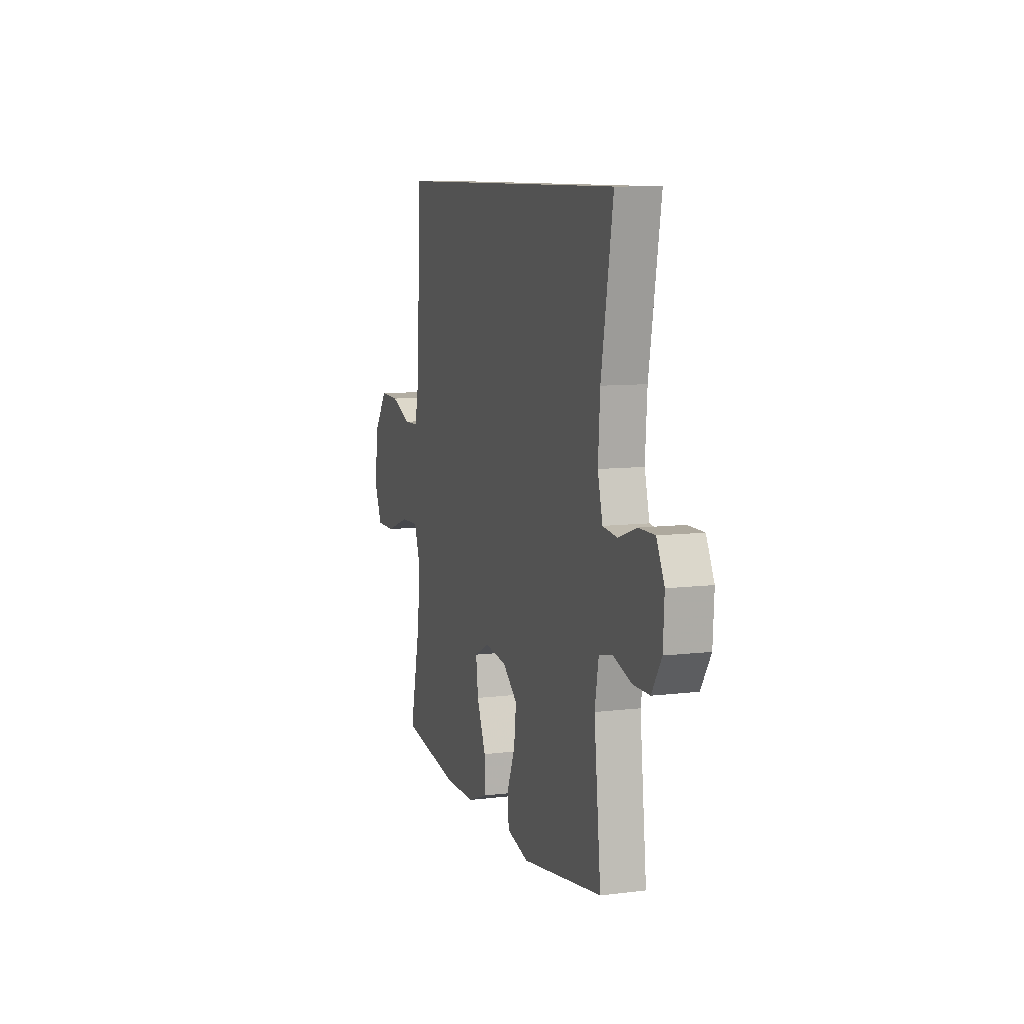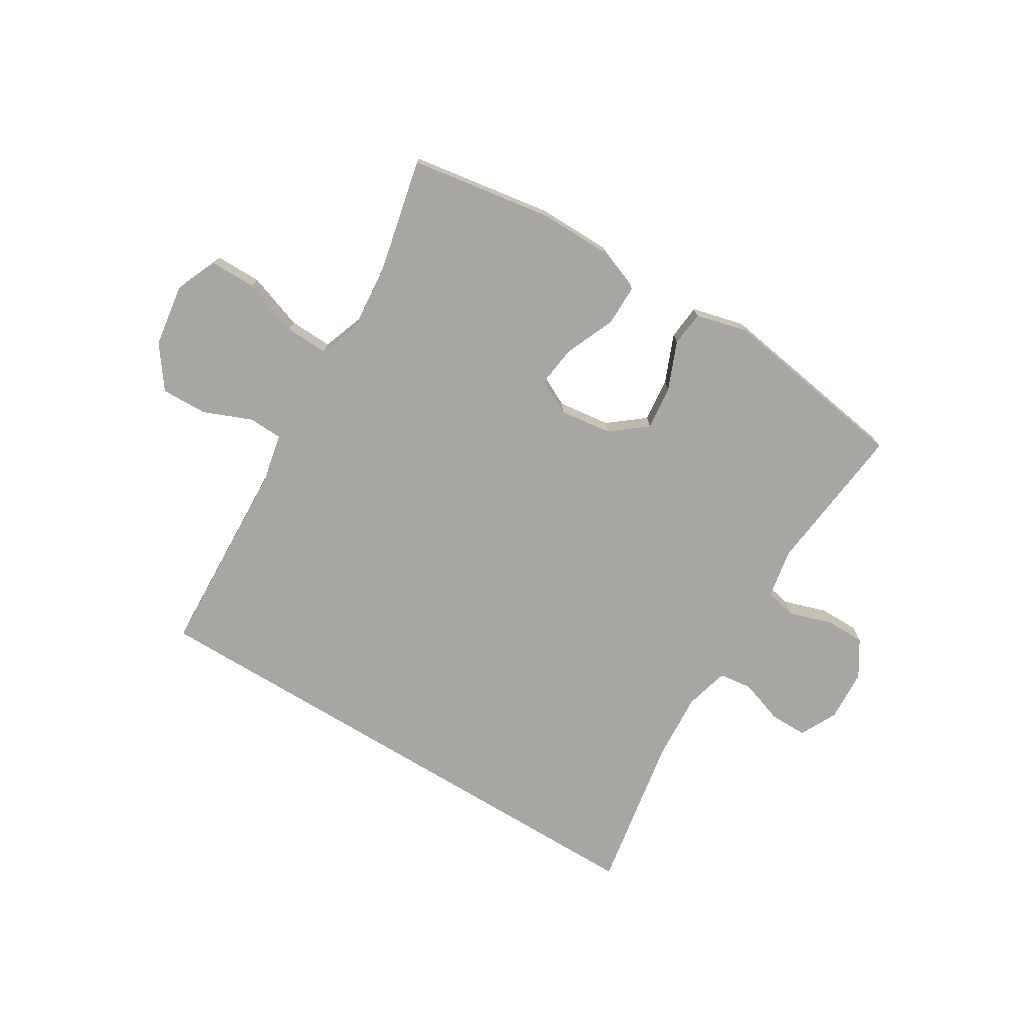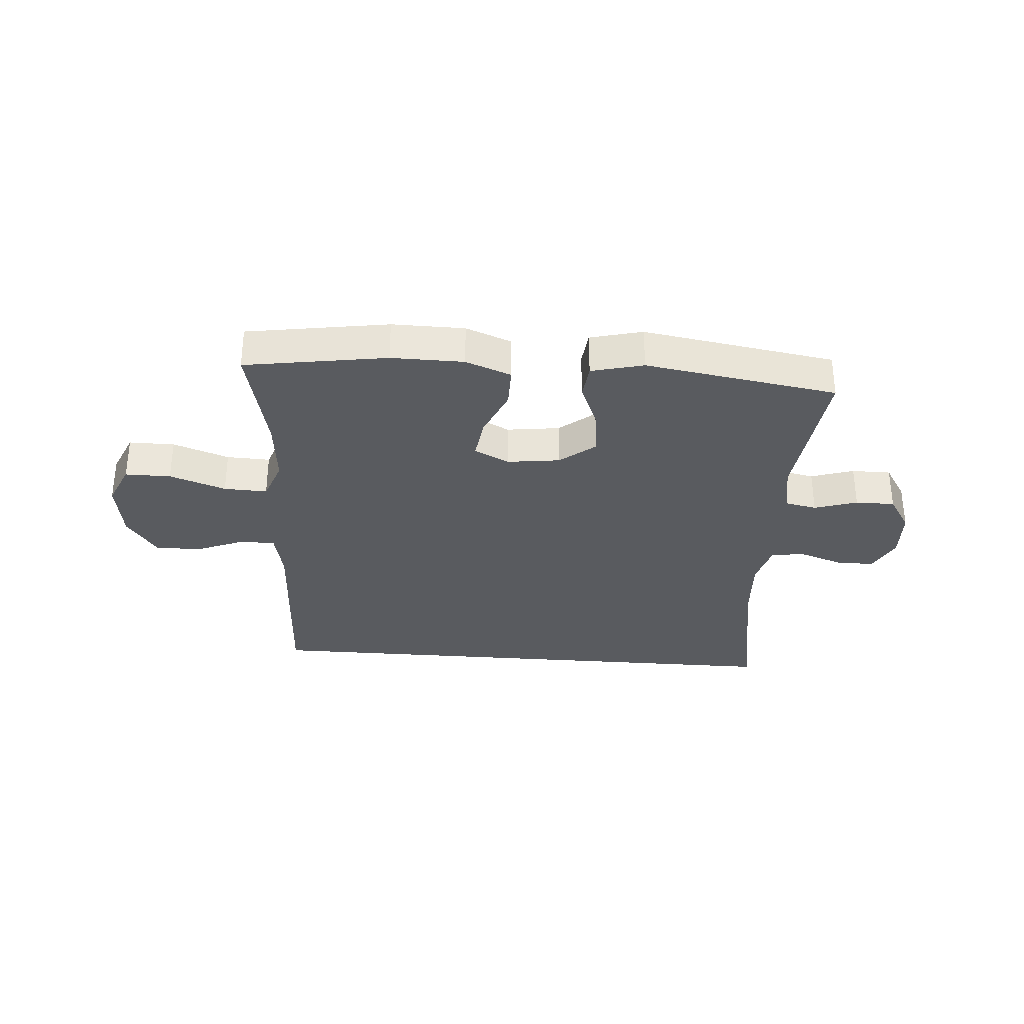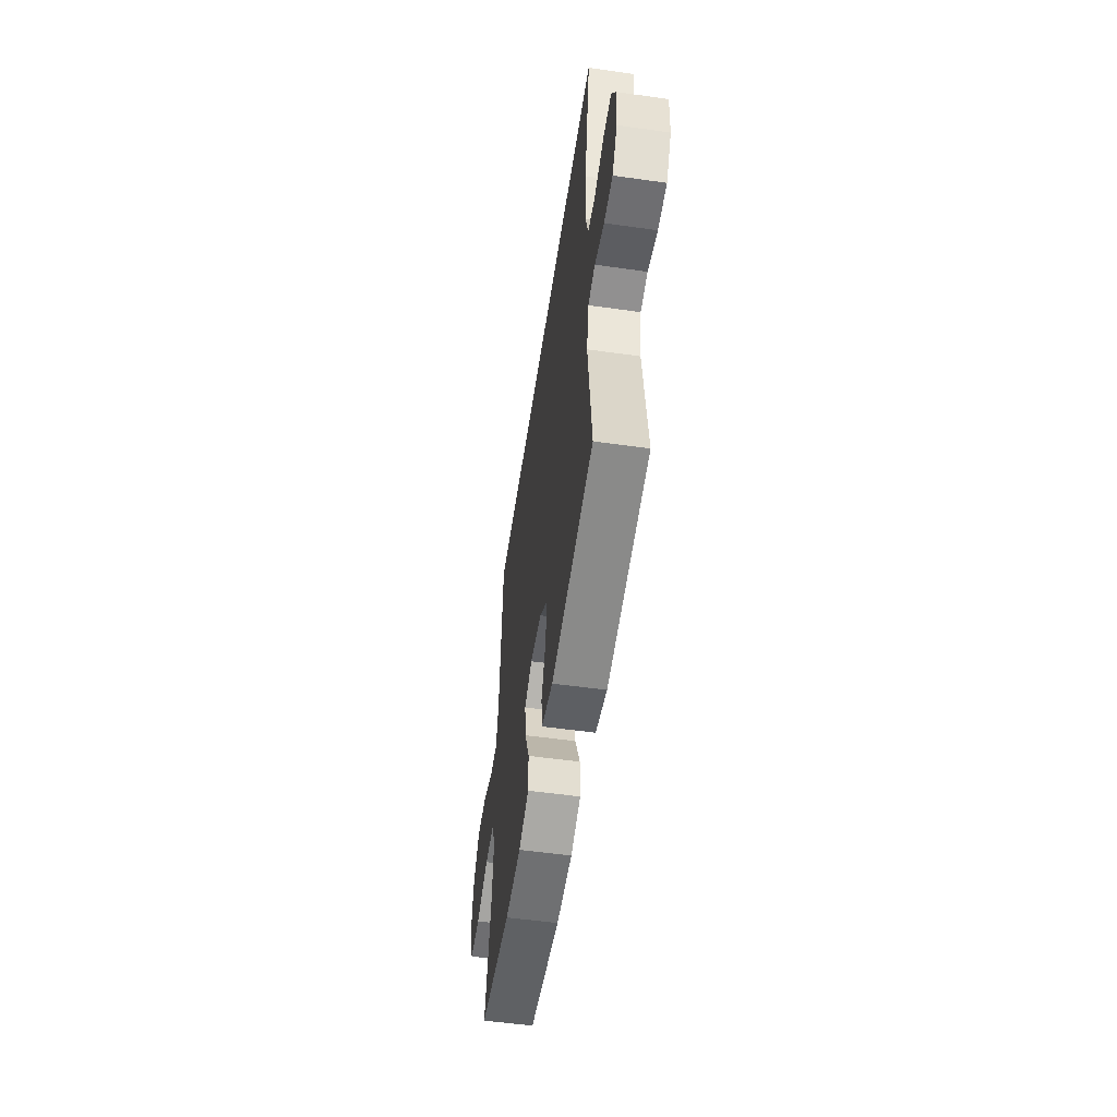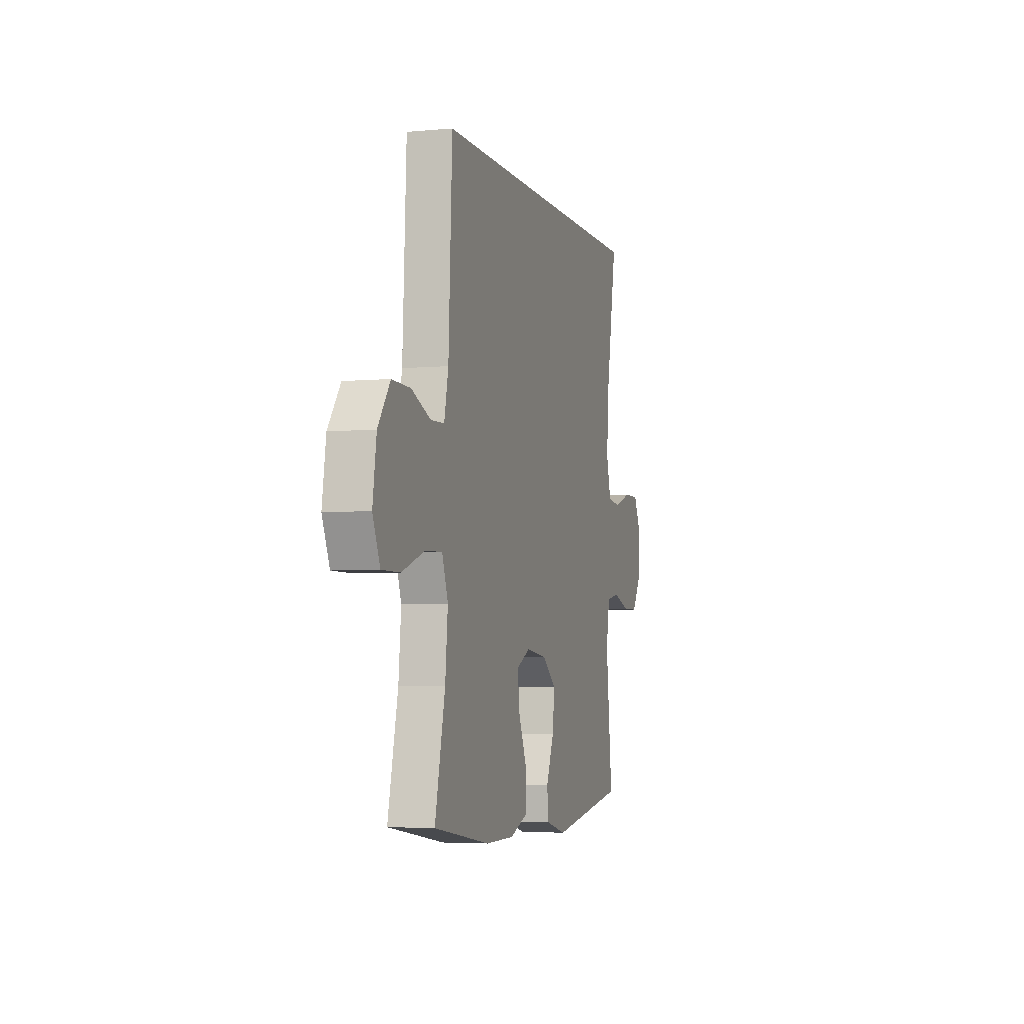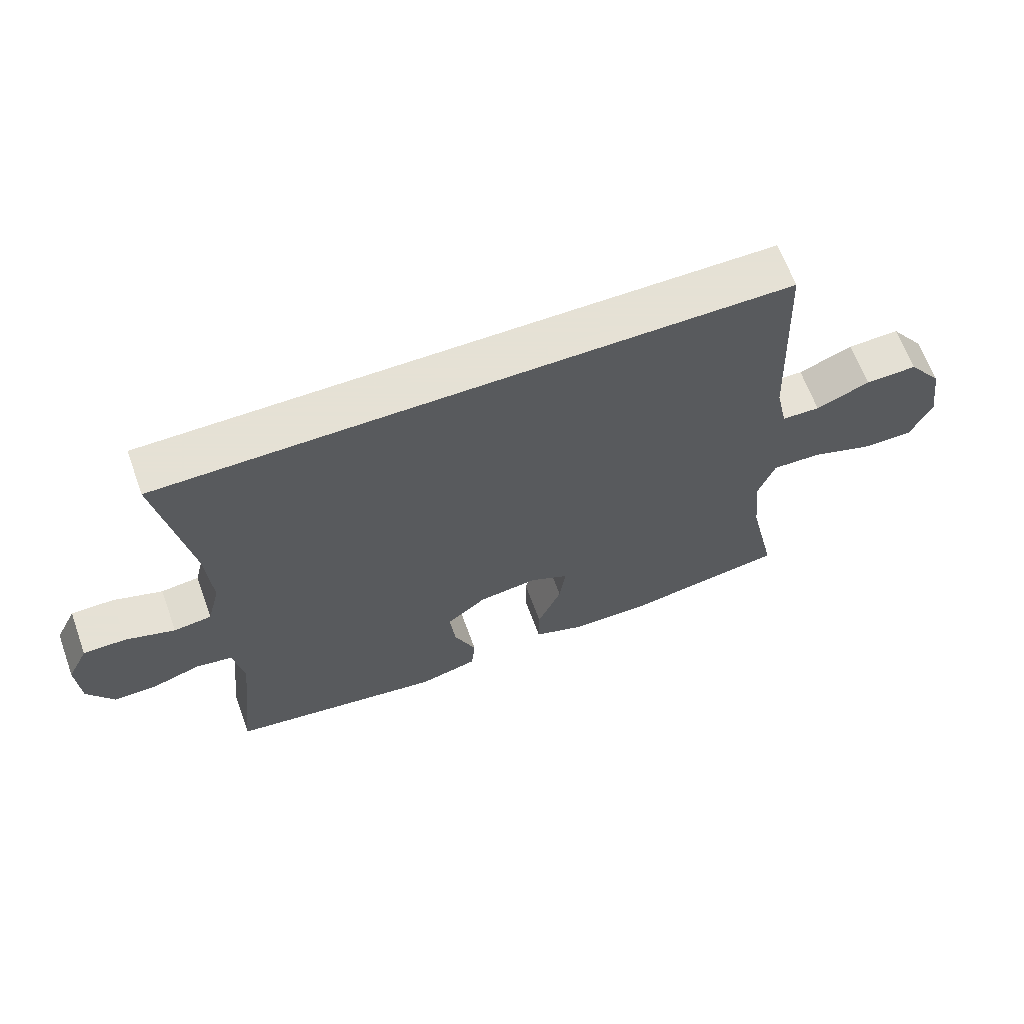
<metadata>
{"format":"obj","ext":"obj","renderer":"f3d","projection":"perspective","resolution":1024,"background":"white","views":[{"elev":9.1,"azim":-108.1,"up":"+Z"},{"elev":-74.1,"azim":148.6,"up":"+Y"},{"elev":-32.3,"azim":175.5,"up":"+Y"},{"elev":-54.4,"azim":-98.5,"up":"+Z"},{"elev":-4.3,"azim":106.7,"up":"+Z"},{"elev":64.9,"azim":-20.0,"up":"+Z"}]}
</metadata>
<code>
v -0.5 0.07 -0.5
v -0.472 0.07 -0.238
v -0.488 0.07 -0.151
v -0.543 0.07 -0.14
v -0.617 0.07 -0.164
v -0.685 0.07 -0.164
v -0.725 0.07 -0.101
v -0.73 0.07 -0.011
v -0.698 0.07 0.053
v -0.633 0.07 0.053
v -0.557 0.07 0.027
v -0.499 0.07 0.034
v -0.479 0.07 0.111
v -0.487 0.07 0.228
v -0.535 0.07 0.5
v 0.429 0.07 0.5
v 0.445 0.07 0.151
v 0.463 0.07 0.067
v 0.522 0.07 0.065
v 0.605 0.07 0.099
v 0.685 0.07 0.101
v 0.738 0.07 0.028
v 0.754 0.07 -0.079
v 0.722 0.07 -0.153
v 0.643 0.07 -0.153
v 0.546 0.07 -0.119
v 0.471 0.07 -0.116
v 0.445 0.07 -0.188
v 0.456 0.07 -0.304
v 0.5 0.07 -0.5
v 0.255 0.07 -0.539
v 0.13 0.07 -0.538
v 0.051 0.07 -0.508
v 0.051 0.07 -0.437
v 0.088 0.07 -0.35
v 0.097 0.07 -0.278
v 0.037 0.07 -0.248
v -0.054 0.07 -0.26
v -0.115 0.07 -0.309
v -0.106 0.07 -0.386
v -0.072 0.07 -0.468
v -0.078 0.07 -0.529
v -0.168 0.07 -0.552
v -0.5 0 -0.5
v -0.472 0 -0.238
v -0.488 0 -0.151
v -0.543 0 -0.14
v -0.617 0 -0.164
v -0.685 0 -0.164
v -0.725 0 -0.101
v -0.73 0 -0.011
v -0.698 0 0.053
v -0.633 0 0.053
v -0.557 0 0.027
v -0.499 0 0.034
v -0.479 0 0.111
v -0.487 0 0.228
v -0.535 0 0.5
v 0.429 0 0.5
v 0.445 0 0.151
v 0.463 0 0.067
v 0.522 0 0.065
v 0.605 0 0.099
v 0.685 0 0.101
v 0.738 0 0.028
v 0.754 0 -0.079
v 0.722 0 -0.153
v 0.643 0 -0.153
v 0.546 0 -0.119
v 0.471 0 -0.116
v 0.445 0 -0.188
v 0.456 0 -0.304
v 0.5 0 -0.5
v 0.255 0 -0.539
v 0.13 0 -0.538
v 0.051 0 -0.508
v 0.051 0 -0.437
v 0.088 0 -0.35
v 0.097 0 -0.278
v 0.037 0 -0.248
v -0.054 0 -0.26
v -0.115 0 -0.309
v -0.106 0 -0.386
v -0.072 0 -0.468
v -0.078 0 -0.529
v -0.168 0 -0.552
f 40 41 42 43
f 39 40 43 1
f 38 39 1 2
f 37 38 2 3
f 32 33 34 35
f 32 35 36
f 29 30 31 32
f 28 29 32 36
f 27 28 36 37
f 23 24 25 26
f 23 26 27
f 22 23 27
f 19 20 21 22
f 18 19 22 27
f 17 18 27 37
f 14 15 16 17
f 13 14 17 37
f 8 9 10 11
f 8 11 12
f 7 8 12
f 4 5 6 7
f 4 7 12
f 12 13 37
f 3 4 12 37
f 86 85 84 83
f 44 86 83 82
f 45 44 82 81
f 46 45 81 80
f 78 77 76 75
f 79 78 75
f 75 74 73 72
f 79 75 72 71
f 80 79 71 70
f 69 68 67 66
f 70 69 66
f 70 66 65
f 65 64 63 62
f 70 65 62 61
f 80 70 61 60
f 60 59 58 57
f 80 60 57 56
f 54 53 52 51
f 55 54 51
f 55 51 50
f 50 49 48 47
f 55 50 47
f 80 56 55
f 80 55 47 46
f 1 44 45 2
f 2 45 46 3
f 3 46 47 4
f 4 47 48 5
f 5 48 49 6
f 6 49 50 7
f 7 50 51 8
f 8 51 52 9
f 9 52 53 10
f 10 53 54 11
f 11 54 55 12
f 12 55 56 13
f 13 56 57 14
f 14 57 58 15
f 15 58 59 16
f 16 59 60 17
f 17 60 61 18
f 18 61 62 19
f 19 62 63 20
f 20 63 64 21
f 21 64 65 22
f 22 65 66 23
f 23 66 67 24
f 24 67 68 25
f 25 68 69 26
f 26 69 70 27
f 27 70 71 28
f 28 71 72 29
f 29 72 73 30
f 30 73 74 31
f 31 74 75 32
f 32 75 76 33
f 33 76 77 34
f 34 77 78 35
f 35 78 79 36
f 36 79 80 37
f 37 80 81 38
f 38 81 82 39
f 39 82 83 40
f 40 83 84 41
f 41 84 85 42
f 42 85 86 43
f 43 86 44 1

</code>
